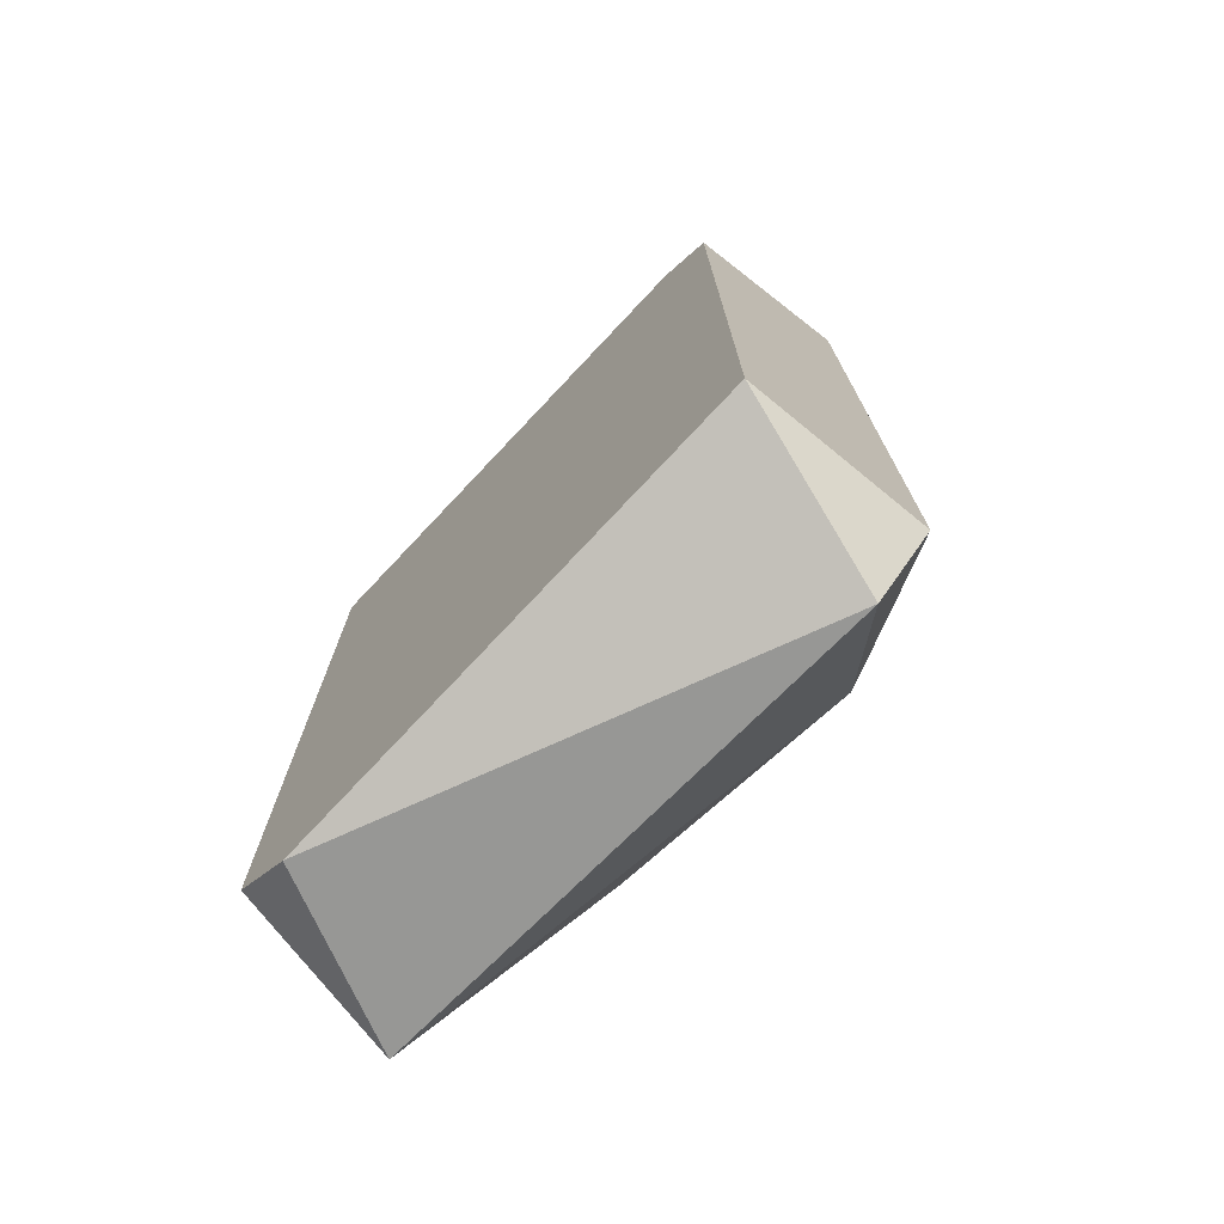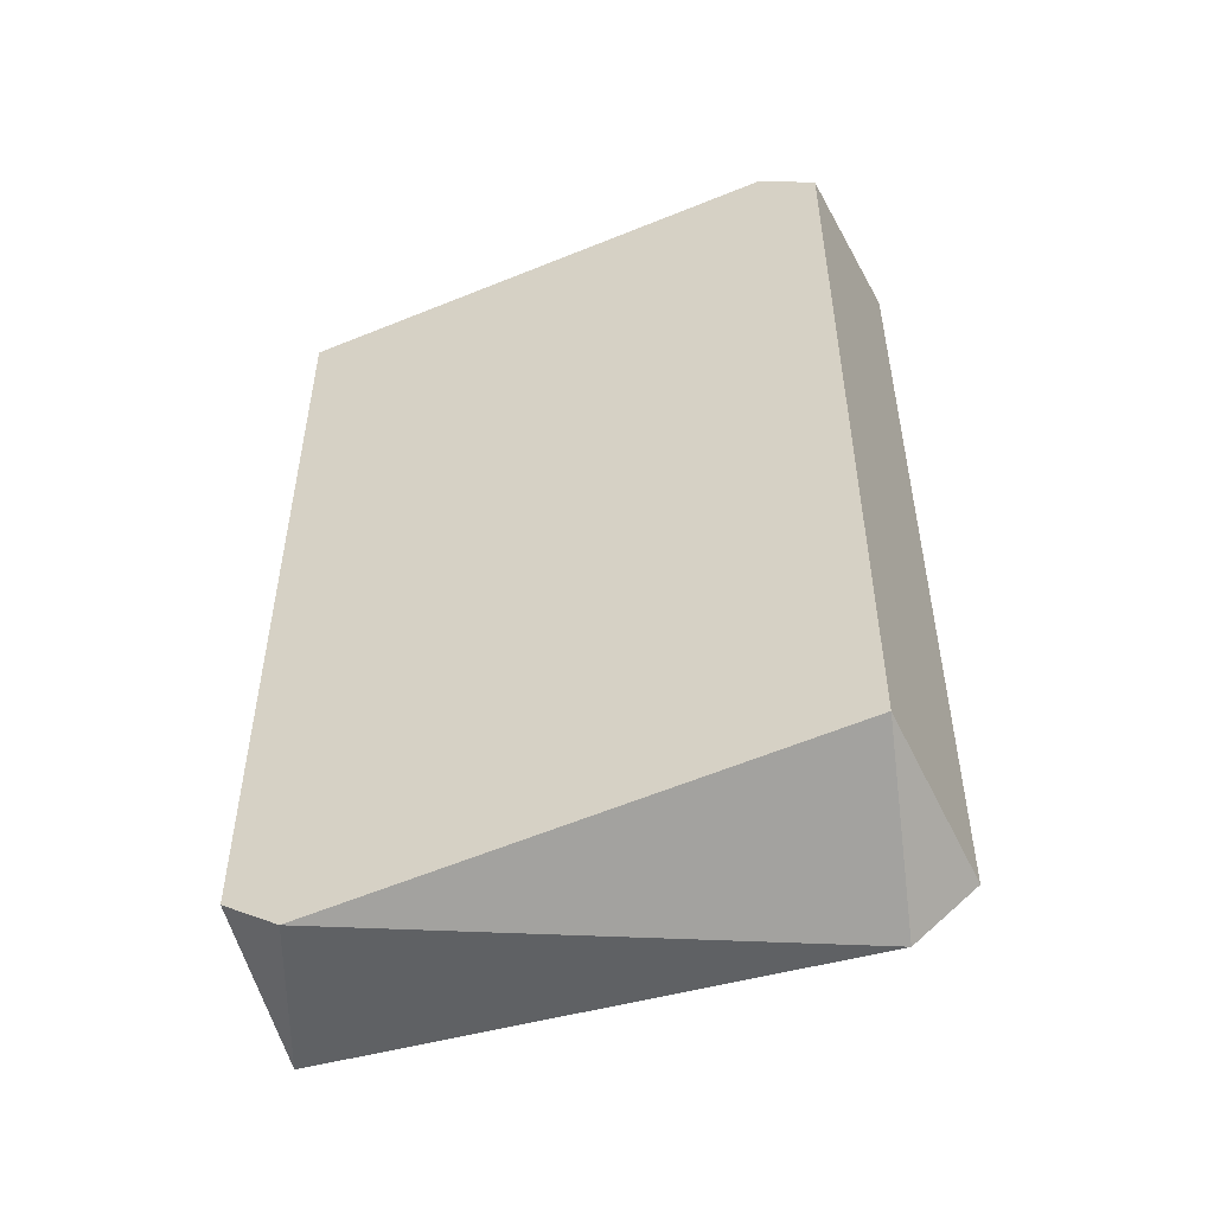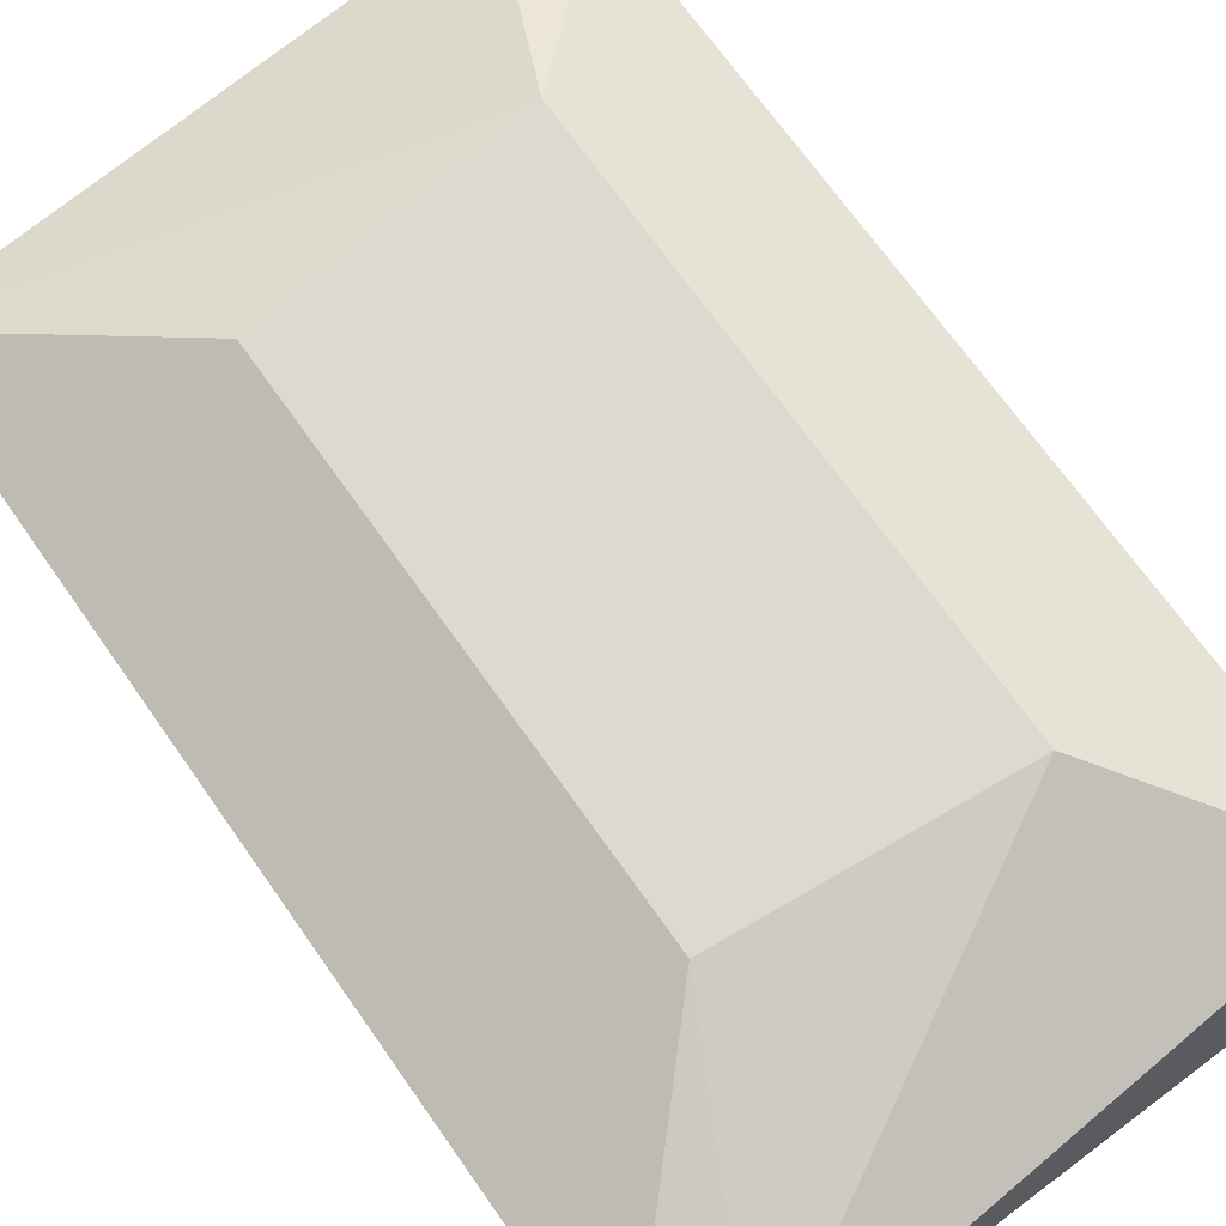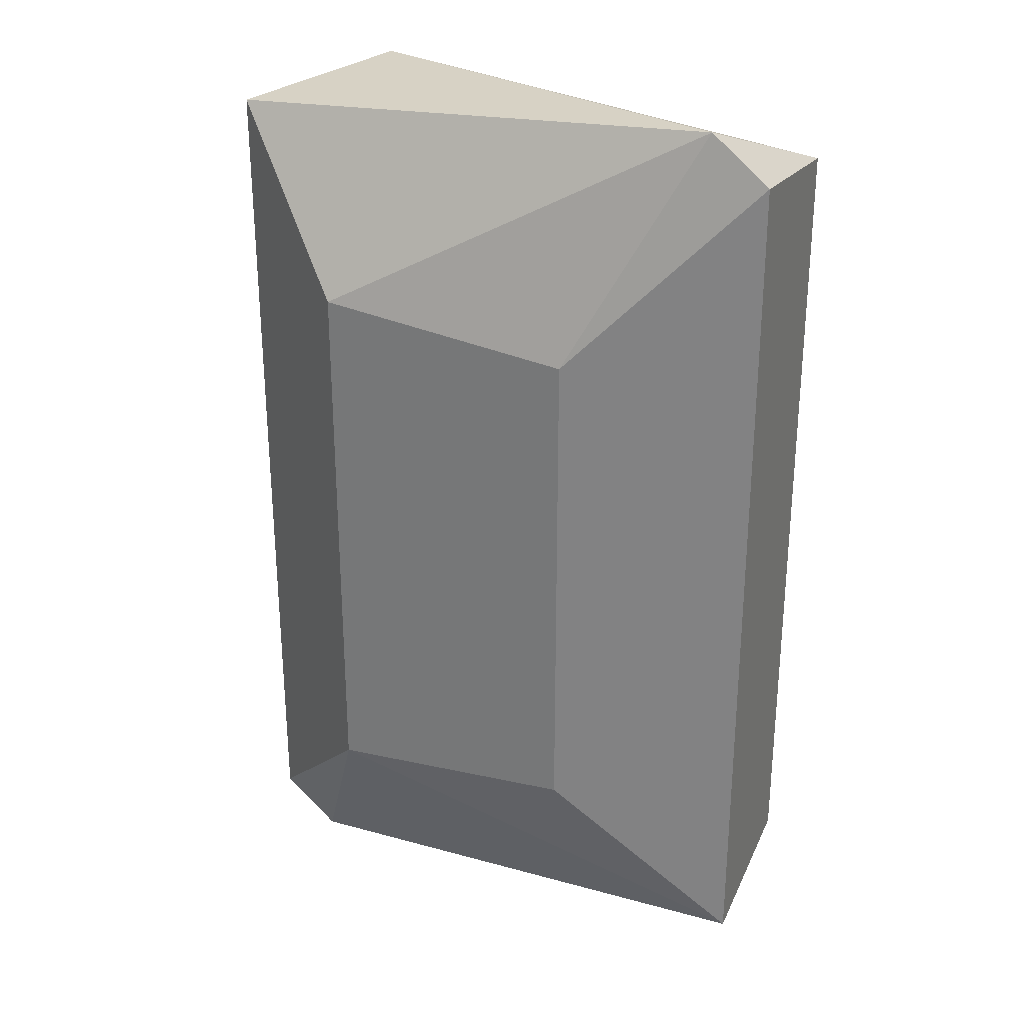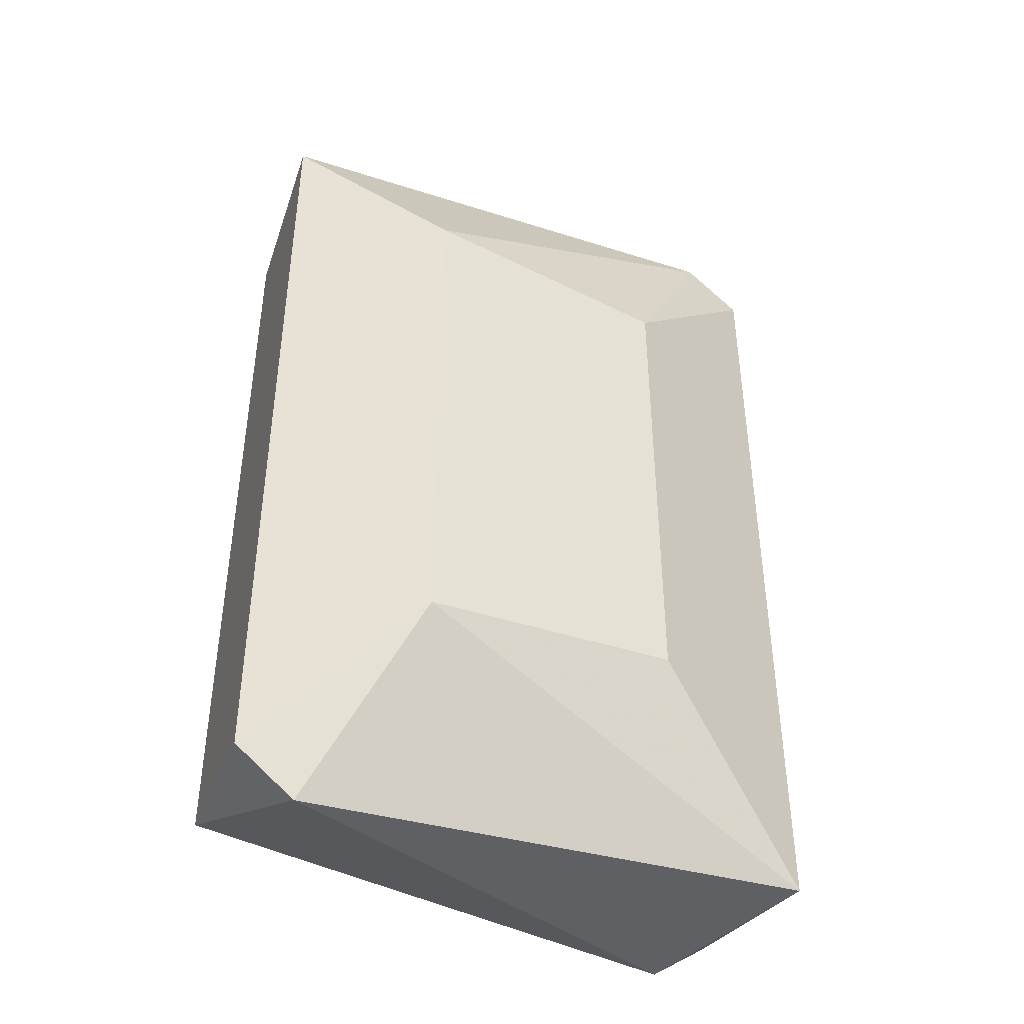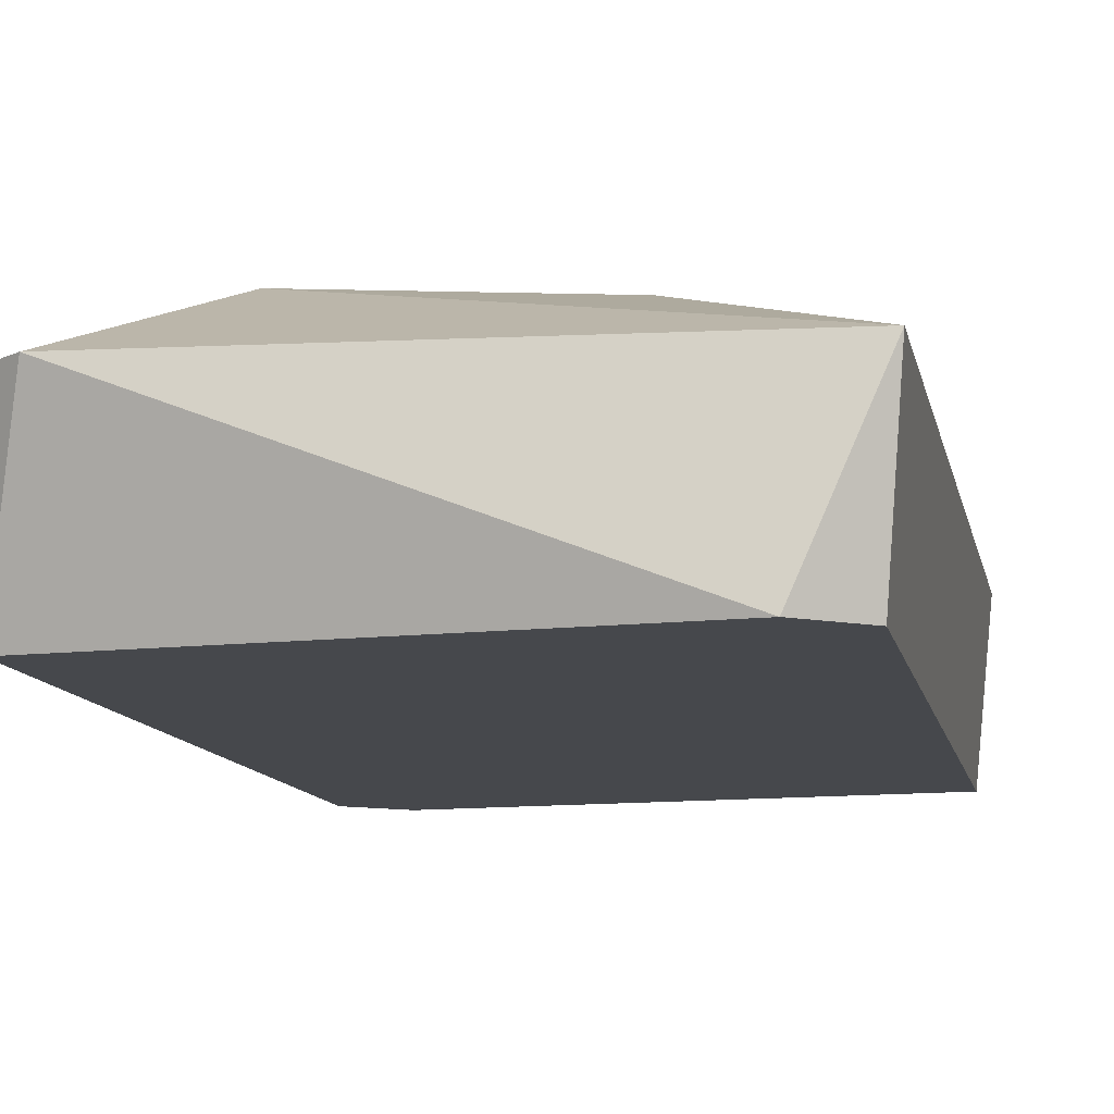
<metadata>
{"format":"obj","ext":"obj","renderer":"f3d","projection":"perspective","resolution":1024,"background":"white","views":[{"elev":-74.5,"azim":-133.8,"up":"+Y"},{"elev":-52.1,"azim":-158.7,"up":"+Y"},{"elev":69.6,"azim":144.9,"up":"+Z"},{"elev":28.6,"azim":28.2,"up":"+Y"},{"elev":-43.4,"azim":-24.4,"up":"+Y"},{"elev":-11.2,"azim":11.3,"up":"+Z"}]}
</metadata>
<code>
g Generated convex submesh 1
v -0.04298 0.2366 0.0795
v 0.08385 0.03042 6.939e-18
v 0.06668 0.01755 6.939e-18
v -0.06635 0.2922 0
v -0.08842 0.02313 0.05223
v 0.08875 0.2866 0.05223
v 0.08875 0.02313 0.05223
v -0.08351 0.03042 6.939e-18
v 0.08385 0.2793 0
v -0.08842 0.2866 0.05223
v 0.03531 0.07631 0.07584
v -0.04298 0.06858 0.0795
v 0.07057 0.3002 0.05223
v -0.07024 0.009501 0.05223
v 0.03531 0.2293 0.07584
v -0.08351 0.2793 0
g Generated convex submesh 1_0
f 16 8 10
f 4 2 3
f 7 3 2
f 7 2 6
f 8 4 3
f 9 2 4
f 9 6 2
f 10 5 1
f 10 8 5
f 11 7 6
f 12 7 11
f 12 1 5
f 12 11 1
f 13 9 4
f 13 6 9
f 13 10 1
f 13 4 10
f 14 3 7
f 14 8 3
f 14 5 8
f 14 7 12
f 14 12 5
f 15 1 11
f 15 11 6
f 15 13 1
f 15 6 13
f 16 4 8
f 16 10 4

</code>
